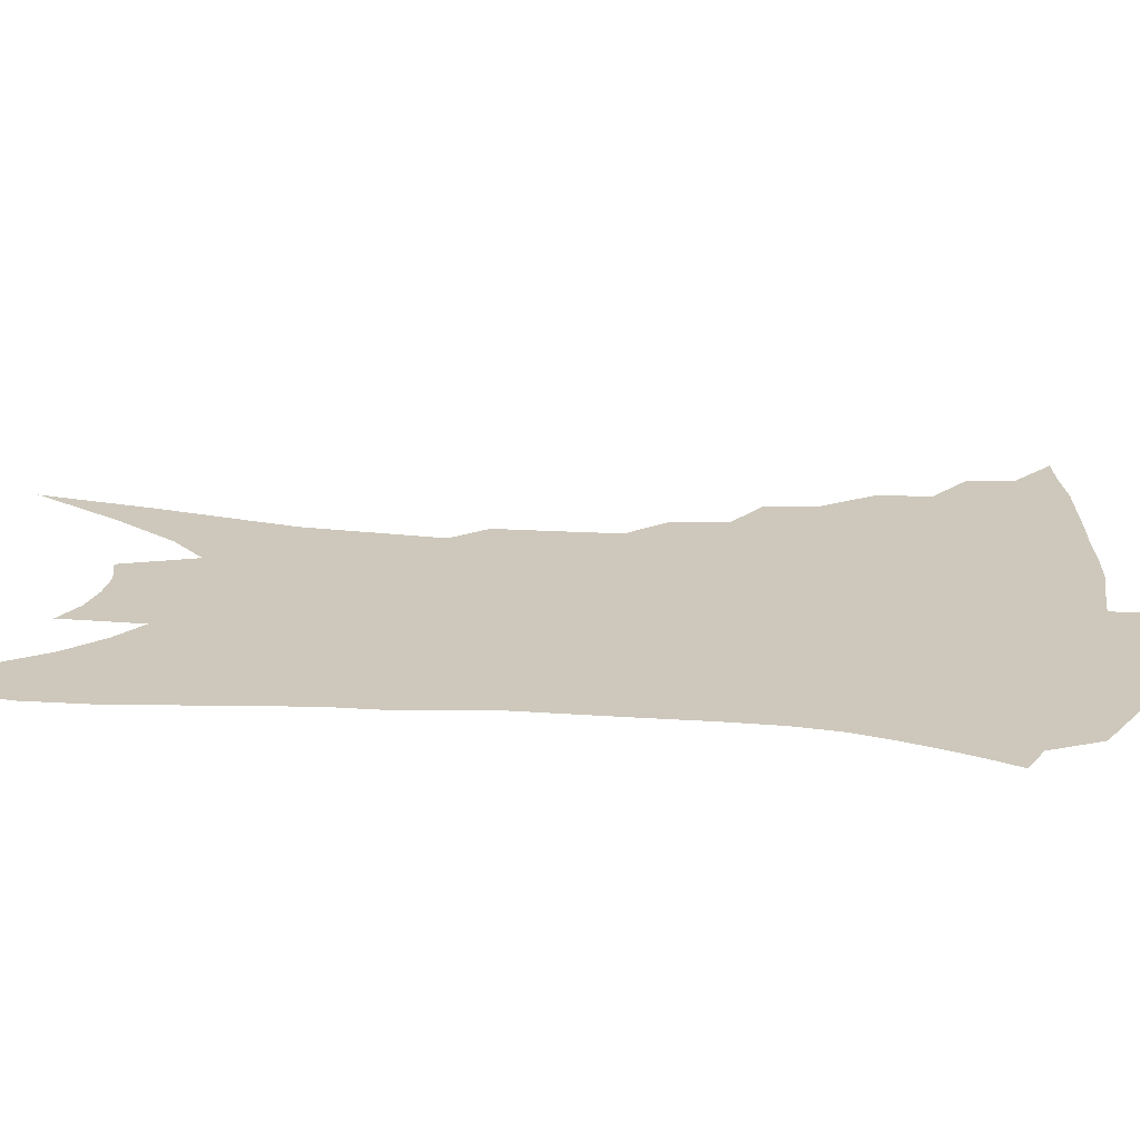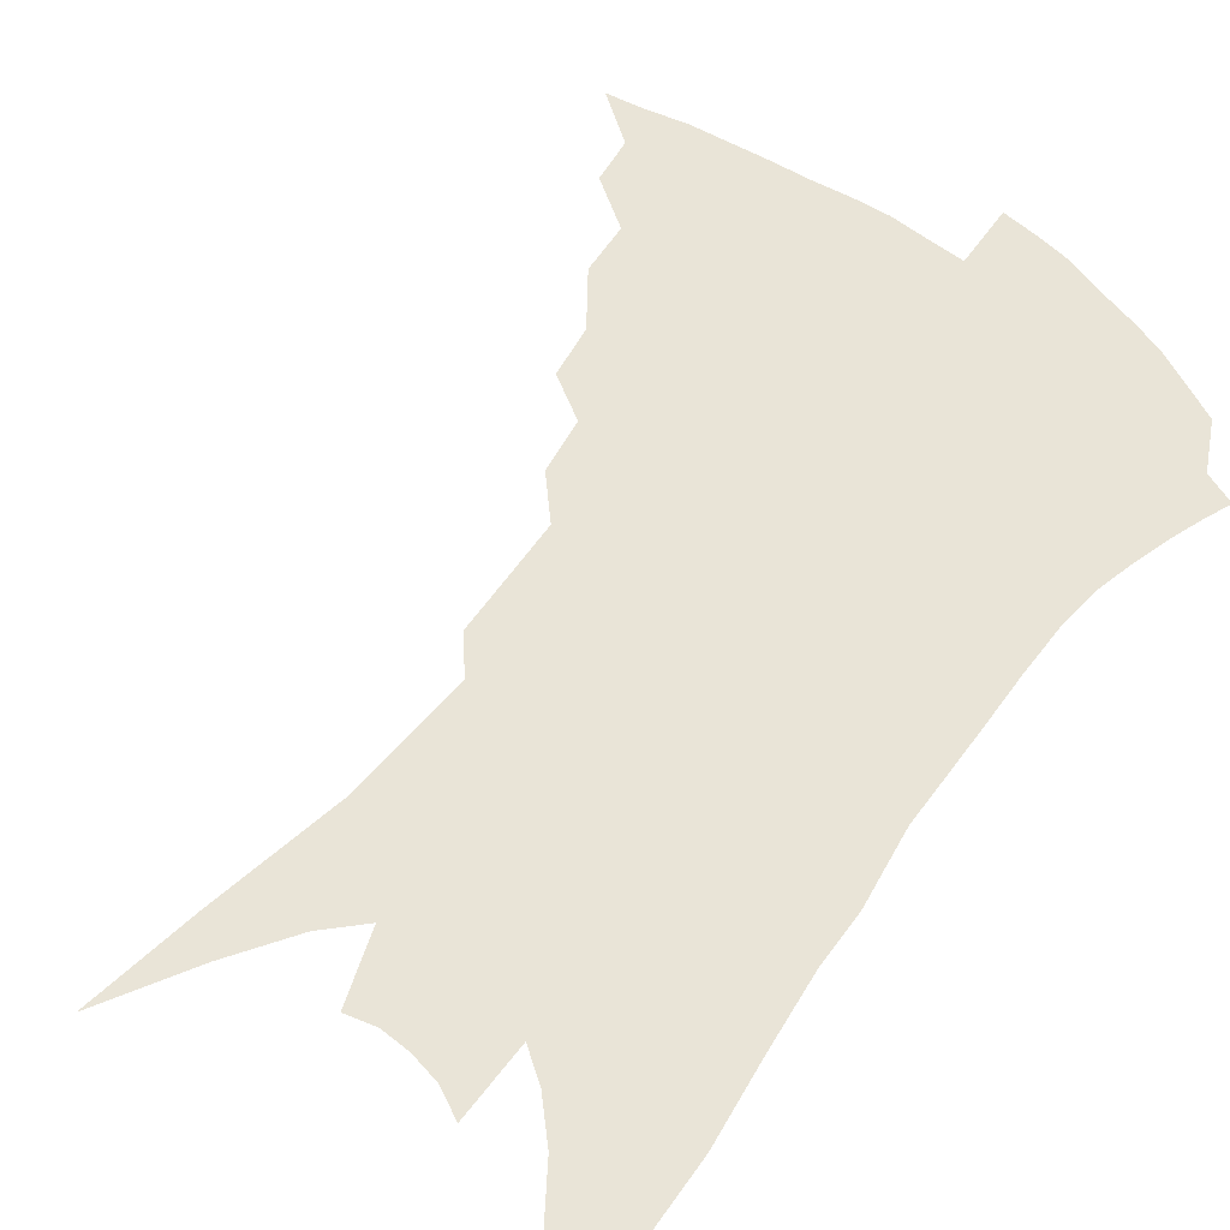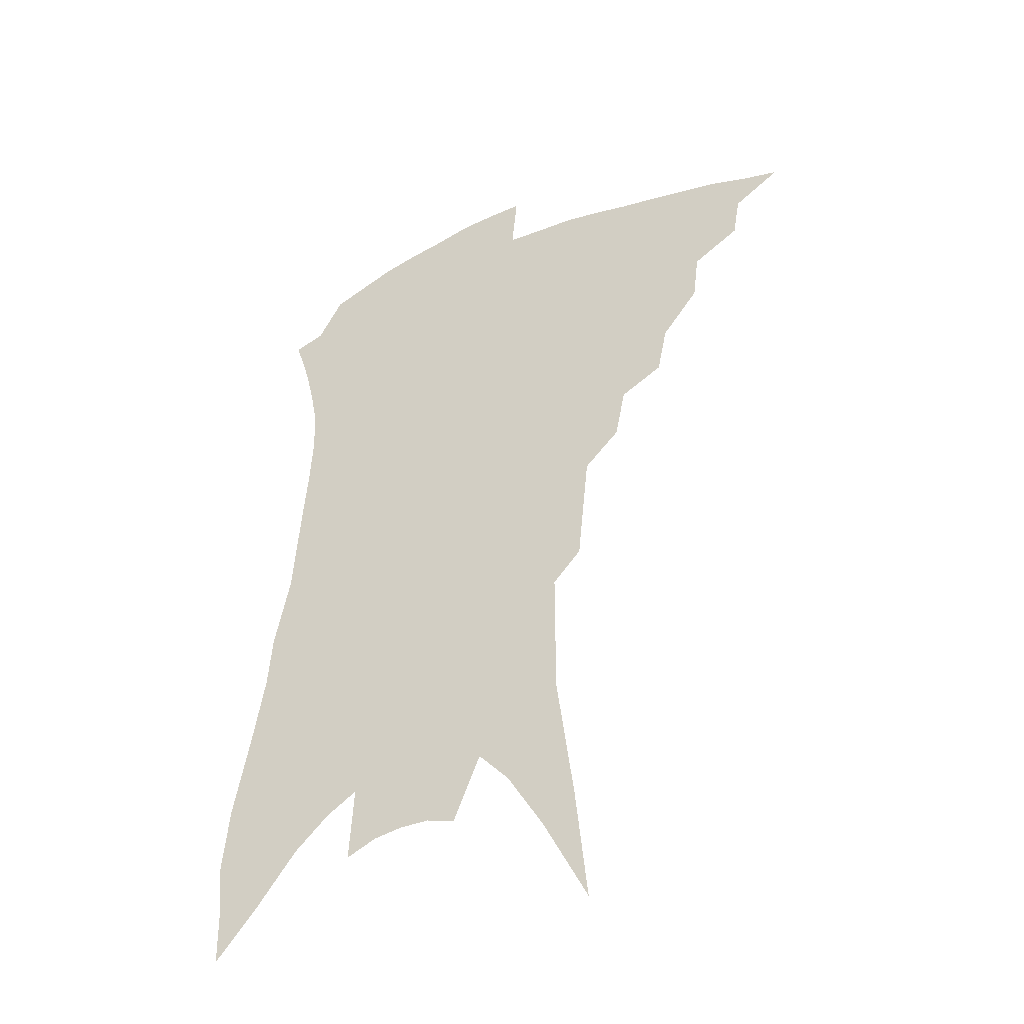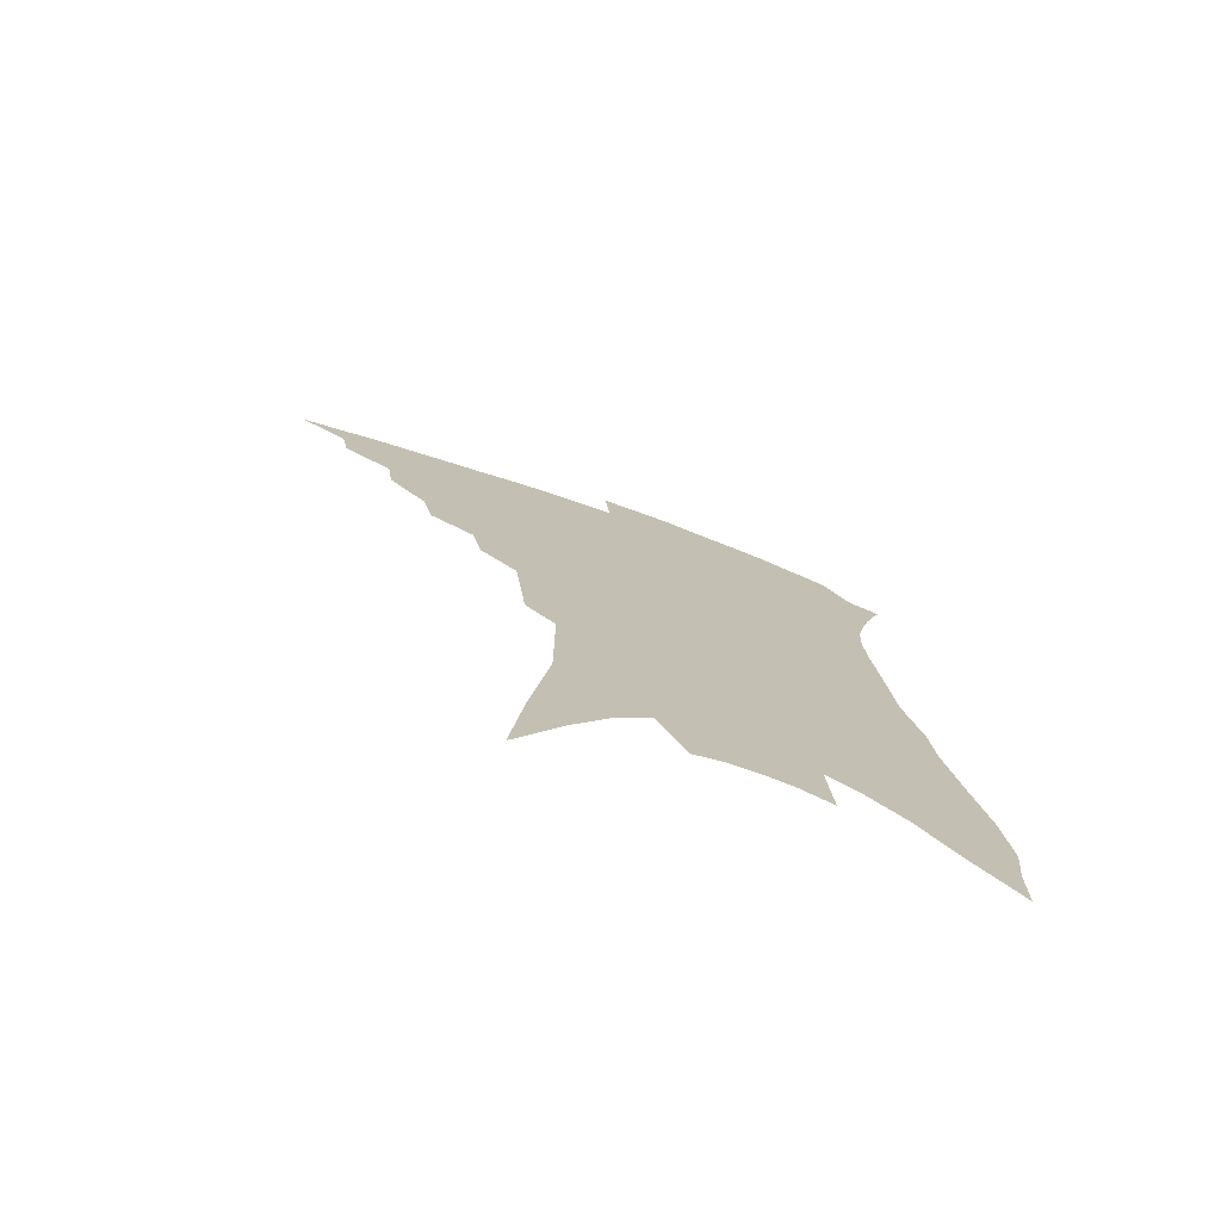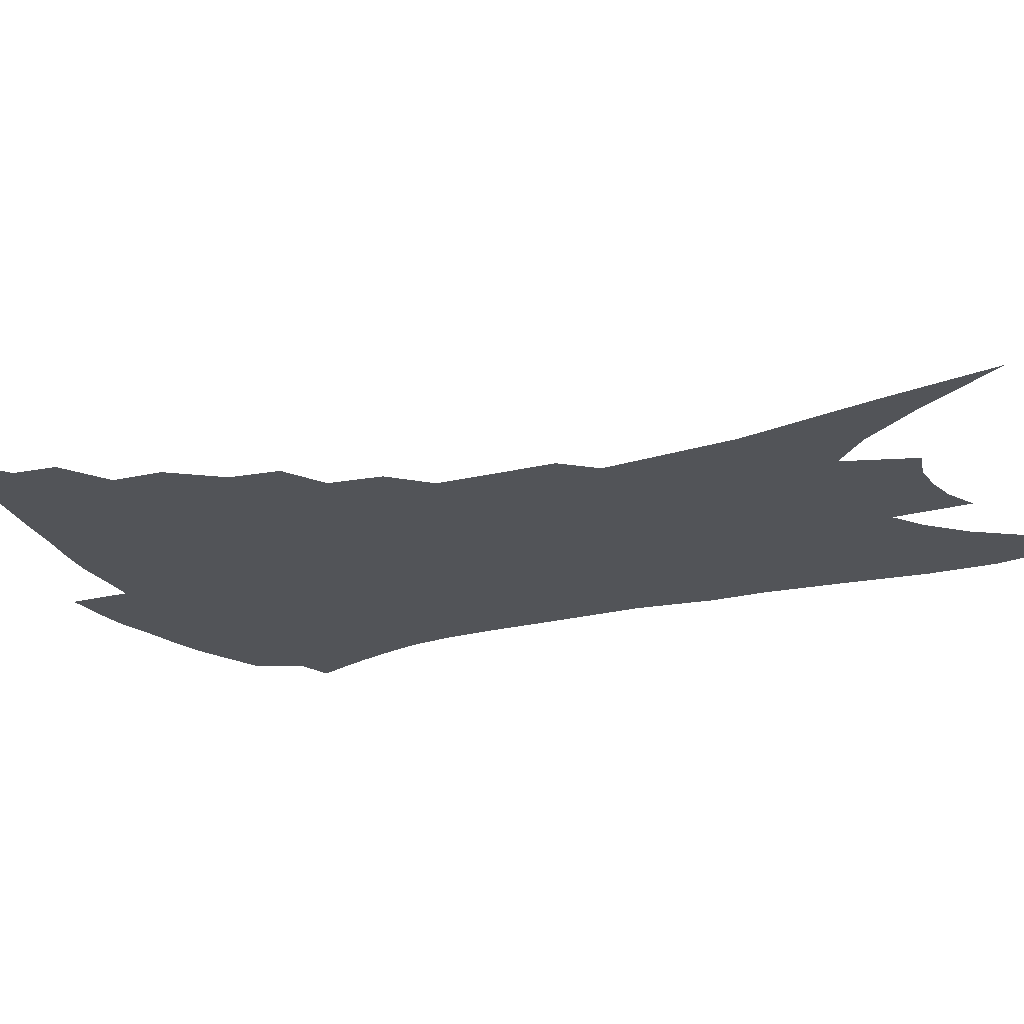
<metadata>
{"format":"obj","ext":"obj","renderer":"f3d","projection":"perspective","resolution":1024,"background":"white","views":[{"elev":22.0,"azim":101.7,"up":"+Z"},{"elev":61.1,"azim":40.9,"up":"+Z"},{"elev":-41.4,"azim":-152.3,"up":"+Y"},{"elev":-76.3,"azim":-19.4,"up":"+Y"},{"elev":-22.9,"azim":-61.5,"up":"+Z"}]}
</metadata>
<code>
v 459.7 368.2 0
v 478.6 343.8 0
v 476 358.2 0
v 472.6 371.4 0
v 497.1 317.8 0
v 494.9 334.5 0
v 492.1 348.7 0
v 488.7 361.5 0
v 485.4 375.4 0
v 513.6 285.4 0
v 510.1 302.2 0
v 510.3 325.6 0
v 507.7 339.6 0
v 504.5 352.1 0
v 501.3 364.9 0
v 498.5 378 0
v 532 260.1 0
v 528.4 277.8 0
v 525.7 296.8 0
v 524.9 317.4 0
v 522.2 329.9 0
v 519.7 342.6 0
v 517.2 355.1 0
v 514.6 367.5 0
v 511.5 380.7 0
v 548.5 209.1 0
v 546.7 227.4 0
v 544.5 248.4 0
v 541.7 270.3 0
v 539.5 289.3 0
v 537.4 305.1 0
v 536.1 321.4 0
v 534 333.4 0
v 531.6 345.4 0
v 529.3 357.5 0
v 527.1 370 0
v 524.5 382.9 0
v 548.5 67.56 0
v 552.6 107.7 0
v 558.5 153.3 0
v 558.6 174.7 0
v 558.6 198.5 0
v 557.5 219.2 0
v 556 240.7 0
v 553.4 257.2 0
v 551.9 280 0
v 549.9 294.8 0
v 548.4 309.7 0
v 547.1 323.9 0
v 545.5 336 0
v 543.3 347.5 0
v 541.5 359.6 0
v 539.6 372.1 0
v 537.3 385.8 0
v 564.3 99.16 0
v 567.5 137 0
v 568.5 163 0
v 568.5 187.6 0
v 568.4 212.5 0
v 566.9 231.3 0
v 564.6 246.1 0
v 563.2 267.7 0
v 561.5 283.6 0
v 560.3 299.6 0
v 559.4 314.2 0
v 558.3 326.8 0
v 557.2 338.2 0
v 556 349.8 0
v 553.7 361.5 0
v 552.5 373.6 0
v 549.9 387.9 0
v 577.1 121 0
v 578.8 152.5 0
v 578.2 174 0
v 577.8 198.3 0
v 577.3 220 0
v 575.6 237.4 0
v 573.9 254.5 0
v 572.8 274.2 0
v 571.6 289.4 0
v 570.6 303.4 0
v 569.7 316 0
v 568.7 327.5 0
v 569.3 341.2 0
v 567.9 351.5 0
v 567.1 362.6 0
v 564.8 375.1 0
v 562.9 388.5 0
v 588 133.4 0
v 588.4 160.7 0
v 587.5 184.1 0
v 586.2 202.7 0
v 586.1 223.8 0
v 584.3 242.9 0
v 583 258.8 0
v 582.1 279.1 0
v 581.1 291.2 0
v 580.5 305.4 0
v 580.5 319.4 0
v 579.7 330.2 0
v 579.5 341.5 0
v 578.9 352.4 0
v 578.3 363.6 0
v 577.3 375.3 0
v 575.4 389.3 0
v 573.4 409.9 0
v 597.6 110.2 0
v 598 141 0
v 597.5 163.1 0
v 596.1 185.6 0
v 595.7 192.6 0
v 594.3 227 0
v 593.1 241.6 0
v 592 264.9 0
v 591.2 280 0
v 590.7 294.8 0
v 590.4 307.7 0
v 590.4 320.8 0
v 590.5 332.3 0
v 590.2 342.2 0
v 590.3 353.2 0
v 589.7 364.3 0
v 588.8 376.6 0
v 587.4 391.3 0
v 585.7 409.7 0
v 607.8 113.5 0
v 607.5 142 0
v 606.6 166.7 0
v 605.5 186.3 0
v 604.7 210.7 0
v 602.8 230.6 0
v 601.9 246.6 0
v 600.9 265 0
v 600.2 281.2 0
v 599.9 294.7 0
v 599.9 306.9 0
v 600.1 320.4 0
v 600.4 331.7 0
v 601 342.9 0
v 601.1 353.4 0
v 601.2 364.3 0
v 600.6 376.7 0
v 599.8 390.7 0
v 598.1 408.9 0
v 617.9 113.8 0
v 617 141.8 0
v 615.6 168 0
v 614.4 190.3 0
v 613.2 211.4 0
v 611.7 228.7 0
v 610.4 249.9 0
v 609.8 264.5 0
v 609.2 281.1 0
v 609 295 0
v 609.3 308.5 0
v 609.7 320.7 0
v 610.6 332.5 0
v 611.2 342.9 0
v 611.8 353.2 0
v 612.3 364 0
v 612.4 375.6 0
v 612.4 388.2 0
v 610.8 406 0
v 628.1 112.4 0
v 627.1 136.9 0
v 625.1 165.6 0
v 623.4 189.1 0
v 621.9 211 0
v 620.2 231.8 0
v 619.7 246.5 0
v 618.5 265.1 0
v 618.1 280.2 0
v 618 295 0
v 618.4 307.2 0
v 619.1 320.2 0
v 620.1 331.8 0
v 621.1 341.9 0
v 622.9 352.7 0
v 623.9 362.9 0
v 624.1 374.1 0
v 624.3 386.3 0
v 623 403.8 0
v 638.7 108 0
v 637.1 134.4 0
v 634.9 161.5 0
v 632.2 189.8 0
v 631 208.2 0
v 629.7 226.7 0
v 628.7 244.2 0
v 627.7 261.4 0
v 627.4 276.4 0
v 627.2 291.5 0
v 627.4 305.8 0
v 628.1 320.6 0
v 629.4 330.5 0
v 630.6 340.2 0
v 632.9 352.1 0
v 634.3 361.7 0
v 635.4 372 0
v 636.4 382.6 0
v 634.9 401 0
v 648 127.7 0
v 645.6 154.3 0
v 642.8 180.9 0
v 640.8 203 0
v 638.8 223.8 0
v 637.9 240.6 0
v 637.1 257 0
v 637 271.3 0
v 636.1 289.2 0
v 636.1 304.9 0
v 637.1 317.3 0
v 638.5 329.3 0
v 640.2 339.8 0
v 642.2 350.4 0
v 644.1 360.3 0
v 645.8 370.2 0
v 647 380.9 0
v 647.1 396.4 0
v 660 116.9 0
v 657.8 142.4 0
v 654.1 170.9 0
v 652.8 190.9 0
v 649.5 215.2 0
v 648.1 233.6 0
v 647 251 0
v 646.3 267.4 0
v 645.4 284.5 0
v 645.2 300.5 0
v 646.2 313.1 0
v 647.1 327.6 0
v 649.3 337.5 0
v 651.5 348.8 0
v 653.7 358.4 0
v 656 368.2 0
v 657.5 379.3 0
v 659 391.8 0
v 675 97.7 0
v 672.1 125.1 0
v 668 154.4 0
v 665.6 177.5 0
v 661.8 202.4 0
v 660.3 221.5 0
v 659.7 238.2 0
v 657.3 258.4 0
v 655.4 277.5 0
v 655.4 292.6 0
v 655.4 307.9 0
v 655.7 323.2 0
v 658.2 333.6 0
v 660.2 346.3 0
v 663.2 355.9 0
v 666 366 0
v 668 376.7 0
v 689.3 81.4 0
v 689.7 100.9 0
v 691.5 117.8 0
v 689.1 141.8 0
v 683.5 171 0
v 679.1 196.4 0
v 677.5 215.2 0
v 672 241.6 0
v 670.6 259.1 0
v 669.2 276.8 0
v 667.5 295.2 0
v 666.5 313.2 0
v 667.2 328.4 0
v 669.5 340.5 0
v 672.5 353.3 0
v 675.5 363.7 0
v 678.8 373.4 0
v 721 391 0
f 3 4 1
f 6 7 2
f 2 7 3
f 7 8 3
f 3 8 4
f 8 9 4
f 11 12 5
f 5 12 6
f 12 13 6
f 6 13 7
f 13 14 7
f 7 14 8
f 14 15 8
f 8 15 9
f 15 16 9
f 18 19 10
f 10 19 11
f 19 20 11
f 11 20 12
f 20 21 12
f 12 21 13
f 21 22 13
f 13 22 14
f 22 23 14
f 14 23 15
f 23 24 15
f 15 24 16
f 24 25 16
f 28 29 17
f 17 29 18
f 29 30 18
f 18 30 19
f 30 31 19
f 19 31 20
f 31 32 20
f 20 32 21
f 32 33 21
f 21 33 22
f 33 34 22
f 22 34 23
f 34 35 23
f 23 35 24
f 35 36 24
f 24 36 25
f 36 37 25
f 42 43 26
f 26 43 27
f 43 44 27
f 27 44 28
f 44 45 28
f 28 45 29
f 45 46 29
f 29 46 30
f 46 47 30
f 30 47 31
f 47 48 31
f 31 48 32
f 48 49 32
f 32 49 33
f 49 50 33
f 33 50 34
f 50 51 34
f 34 51 35
f 51 52 35
f 35 52 36
f 52 53 36
f 36 53 37
f 53 54 37
f 38 55 39
f 55 56 39
f 39 56 40
f 56 57 40
f 40 57 41
f 57 58 41
f 41 58 42
f 58 59 42
f 42 59 43
f 59 60 43
f 43 60 44
f 60 61 44
f 44 61 45
f 61 62 45
f 45 62 46
f 62 63 46
f 46 63 47
f 63 64 47
f 47 64 48
f 64 65 48
f 48 65 49
f 65 66 49
f 49 66 50
f 66 67 50
f 50 67 51
f 67 68 51
f 51 68 52
f 68 69 52
f 52 69 53
f 69 70 53
f 53 70 54
f 70 71 54
f 55 72 56
f 72 73 56
f 56 73 57
f 73 74 57
f 57 74 58
f 74 75 58
f 58 75 59
f 75 76 59
f 59 76 60
f 76 77 60
f 60 77 61
f 77 78 61
f 61 78 62
f 78 79 62
f 62 79 63
f 79 80 63
f 63 80 64
f 80 81 64
f 64 81 65
f 81 82 65
f 65 82 66
f 82 83 66
f 66 83 67
f 83 84 67
f 67 84 68
f 84 85 68
f 68 85 69
f 85 86 69
f 69 86 70
f 86 87 70
f 70 87 71
f 87 88 71
f 72 89 73
f 89 90 73
f 73 90 74
f 90 91 74
f 74 91 75
f 91 92 75
f 75 92 76
f 92 93 76
f 76 93 77
f 93 94 77
f 77 94 78
f 94 95 78
f 78 95 79
f 95 96 79
f 79 96 80
f 96 97 80
f 80 97 81
f 97 98 81
f 81 98 82
f 98 99 82
f 82 99 83
f 99 100 83
f 83 100 84
f 100 101 84
f 84 101 85
f 101 102 85
f 85 102 86
f 102 103 86
f 86 103 87
f 103 104 87
f 87 104 88
f 104 105 88
f 107 108 89
f 89 108 90
f 108 109 90
f 90 109 91
f 109 110 91
f 91 110 92
f 110 111 92
f 92 111 93
f 111 112 93
f 93 112 94
f 112 113 94
f 94 113 95
f 113 114 95
f 95 114 96
f 114 115 96
f 96 115 97
f 115 116 97
f 97 116 98
f 116 117 98
f 98 117 99
f 117 118 99
f 99 118 100
f 118 119 100
f 100 119 101
f 119 120 101
f 101 120 102
f 120 121 102
f 102 121 103
f 121 122 103
f 103 122 104
f 122 123 104
f 104 123 105
f 123 124 105
f 105 124 106
f 124 125 106
f 107 126 108
f 126 127 108
f 108 127 109
f 127 128 109
f 109 128 110
f 128 129 110
f 110 129 111
f 129 130 111
f 111 130 112
f 130 131 112
f 112 131 113
f 131 132 113
f 113 132 114
f 132 133 114
f 114 133 115
f 133 134 115
f 115 134 116
f 134 135 116
f 116 135 117
f 135 136 117
f 117 136 118
f 136 137 118
f 118 137 119
f 137 138 119
f 119 138 120
f 138 139 120
f 120 139 121
f 139 140 121
f 121 140 122
f 140 141 122
f 122 141 123
f 141 142 123
f 123 142 124
f 142 143 124
f 124 143 125
f 143 144 125
f 126 145 127
f 145 146 127
f 127 146 128
f 146 147 128
f 128 147 129
f 147 148 129
f 129 148 130
f 148 149 130
f 130 149 131
f 149 150 131
f 131 150 132
f 150 151 132
f 132 151 133
f 151 152 133
f 133 152 134
f 152 153 134
f 134 153 135
f 153 154 135
f 135 154 136
f 154 155 136
f 136 155 137
f 155 156 137
f 137 156 138
f 156 157 138
f 138 157 139
f 157 158 139
f 139 158 140
f 158 159 140
f 140 159 141
f 159 160 141
f 141 160 142
f 160 161 142
f 142 161 143
f 161 162 143
f 143 162 144
f 162 163 144
f 145 164 146
f 164 165 146
f 146 165 147
f 165 166 147
f 147 166 148
f 166 167 148
f 148 167 149
f 167 168 149
f 149 168 150
f 168 169 150
f 150 169 151
f 169 170 151
f 151 170 152
f 170 171 152
f 152 171 153
f 171 172 153
f 153 172 154
f 172 173 154
f 154 173 155
f 173 174 155
f 155 174 156
f 174 175 156
f 156 175 157
f 175 176 157
f 157 176 158
f 176 177 158
f 158 177 159
f 177 178 159
f 159 178 160
f 178 179 160
f 160 179 161
f 179 180 161
f 161 180 162
f 180 181 162
f 162 181 163
f 181 182 163
f 164 183 165
f 183 184 165
f 165 184 166
f 184 185 166
f 166 185 167
f 185 186 167
f 167 186 168
f 186 187 168
f 168 187 169
f 187 188 169
f 169 188 170
f 188 189 170
f 170 189 171
f 189 190 171
f 171 190 172
f 190 191 172
f 172 191 173
f 191 192 173
f 173 192 174
f 192 193 174
f 174 193 175
f 193 194 175
f 175 194 176
f 194 195 176
f 176 195 177
f 195 196 177
f 177 196 178
f 196 197 178
f 178 197 179
f 197 198 179
f 179 198 180
f 198 199 180
f 180 199 181
f 199 200 181
f 181 200 182
f 200 201 182
f 184 202 185
f 202 203 185
f 185 203 186
f 203 204 186
f 186 204 187
f 204 205 187
f 187 205 188
f 205 206 188
f 188 206 189
f 206 207 189
f 189 207 190
f 207 208 190
f 190 208 191
f 208 209 191
f 191 209 192
f 209 210 192
f 192 210 193
f 210 211 193
f 193 211 194
f 211 212 194
f 194 212 195
f 212 213 195
f 195 213 196
f 213 214 196
f 196 214 197
f 214 215 197
f 197 215 198
f 215 216 198
f 198 216 199
f 216 217 199
f 199 217 200
f 217 218 200
f 200 218 201
f 218 219 201
f 202 220 203
f 220 221 203
f 203 221 204
f 221 222 204
f 204 222 205
f 222 223 205
f 205 223 206
f 223 224 206
f 206 224 207
f 224 225 207
f 207 225 208
f 225 226 208
f 208 226 209
f 226 227 209
f 209 227 210
f 227 228 210
f 210 228 211
f 228 229 211
f 211 229 212
f 229 230 212
f 212 230 213
f 230 231 213
f 213 231 214
f 231 232 214
f 214 232 215
f 232 233 215
f 215 233 216
f 233 234 216
f 216 234 217
f 234 235 217
f 217 235 218
f 235 236 218
f 218 236 219
f 236 237 219
f 220 238 221
f 238 239 221
f 221 239 222
f 239 240 222
f 222 240 223
f 240 241 223
f 223 241 224
f 241 242 224
f 224 242 225
f 242 243 225
f 225 243 226
f 243 244 226
f 226 244 227
f 244 245 227
f 227 245 228
f 245 246 228
f 228 246 229
f 246 247 229
f 229 247 230
f 247 248 230
f 230 248 231
f 248 249 231
f 231 249 232
f 249 250 232
f 232 250 233
f 250 251 233
f 233 251 234
f 251 252 234
f 234 252 235
f 252 253 235
f 235 253 236
f 253 254 236
f 236 254 237
f 238 255 239
f 255 256 239
f 239 256 240
f 256 257 240
f 240 257 241
f 257 258 241
f 241 258 242
f 258 259 242
f 242 259 243
f 259 260 243
f 243 260 244
f 260 261 244
f 244 261 245
f 261 262 245
f 245 262 246
f 262 263 246
f 246 263 247
f 263 264 247
f 247 264 248
f 264 265 248
f 248 265 249
f 265 266 249
f 249 266 250
f 266 267 250
f 250 267 251
f 267 268 251
f 251 268 252
f 268 269 252
f 252 269 253
f 269 270 253
f 253 270 254
f 270 271 254

</code>
